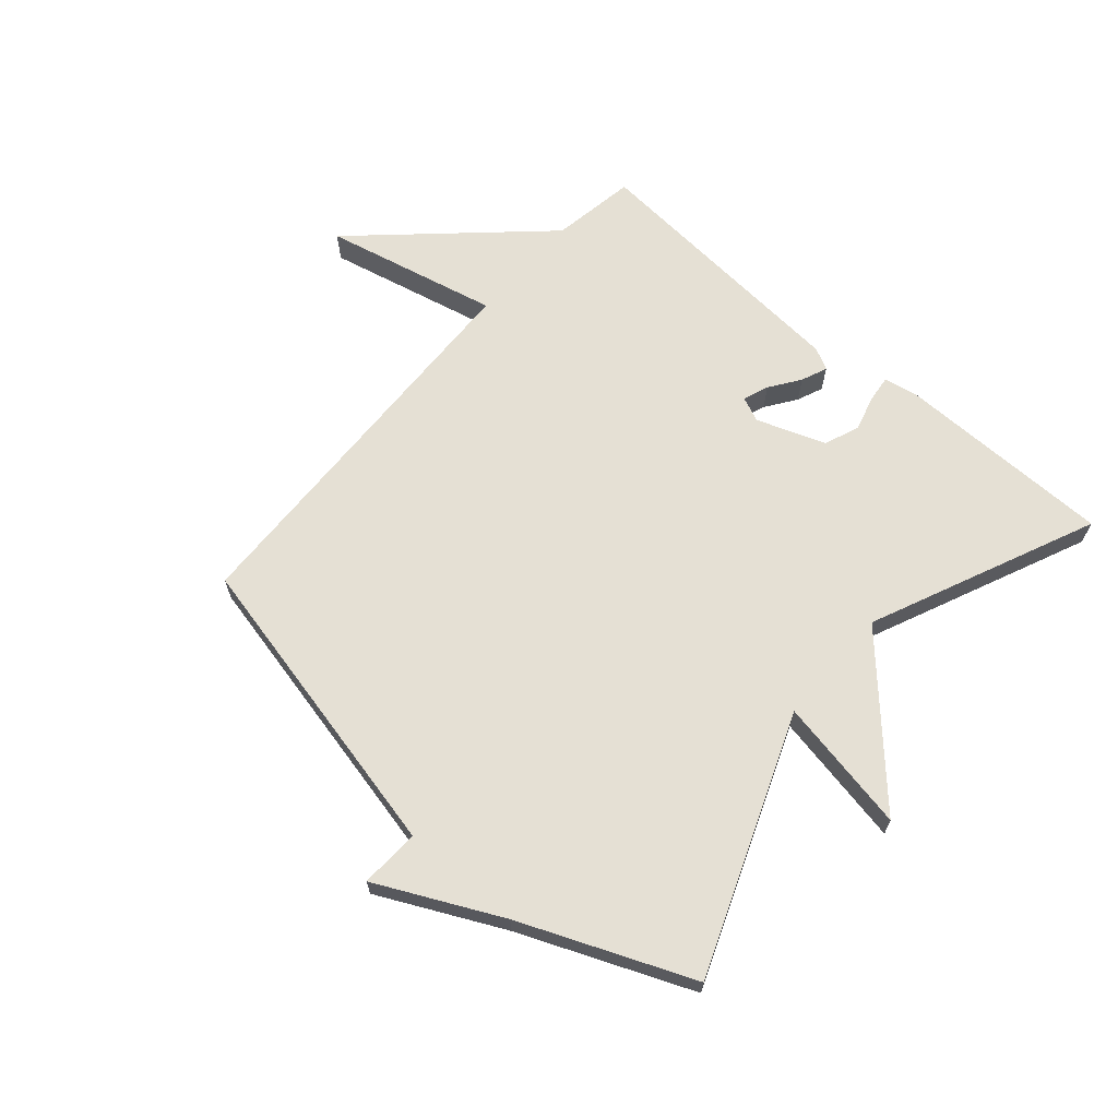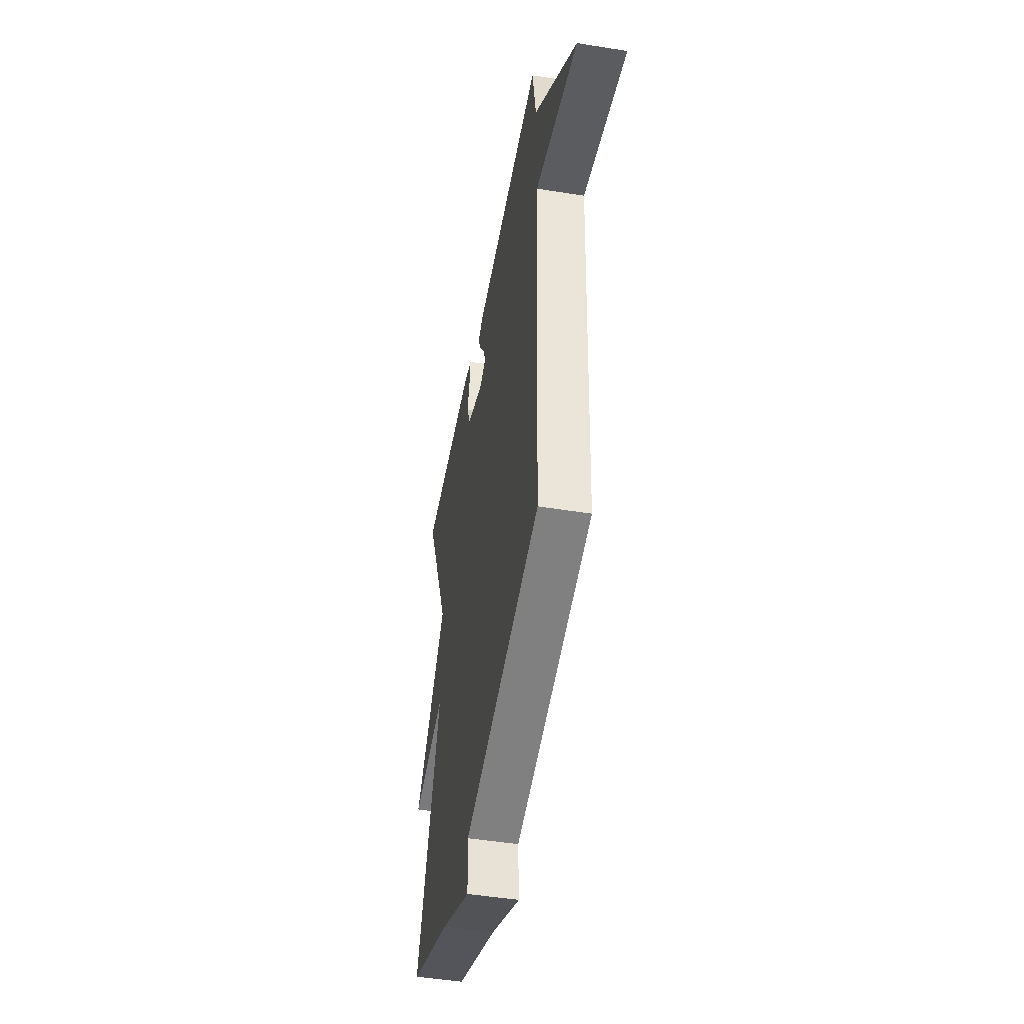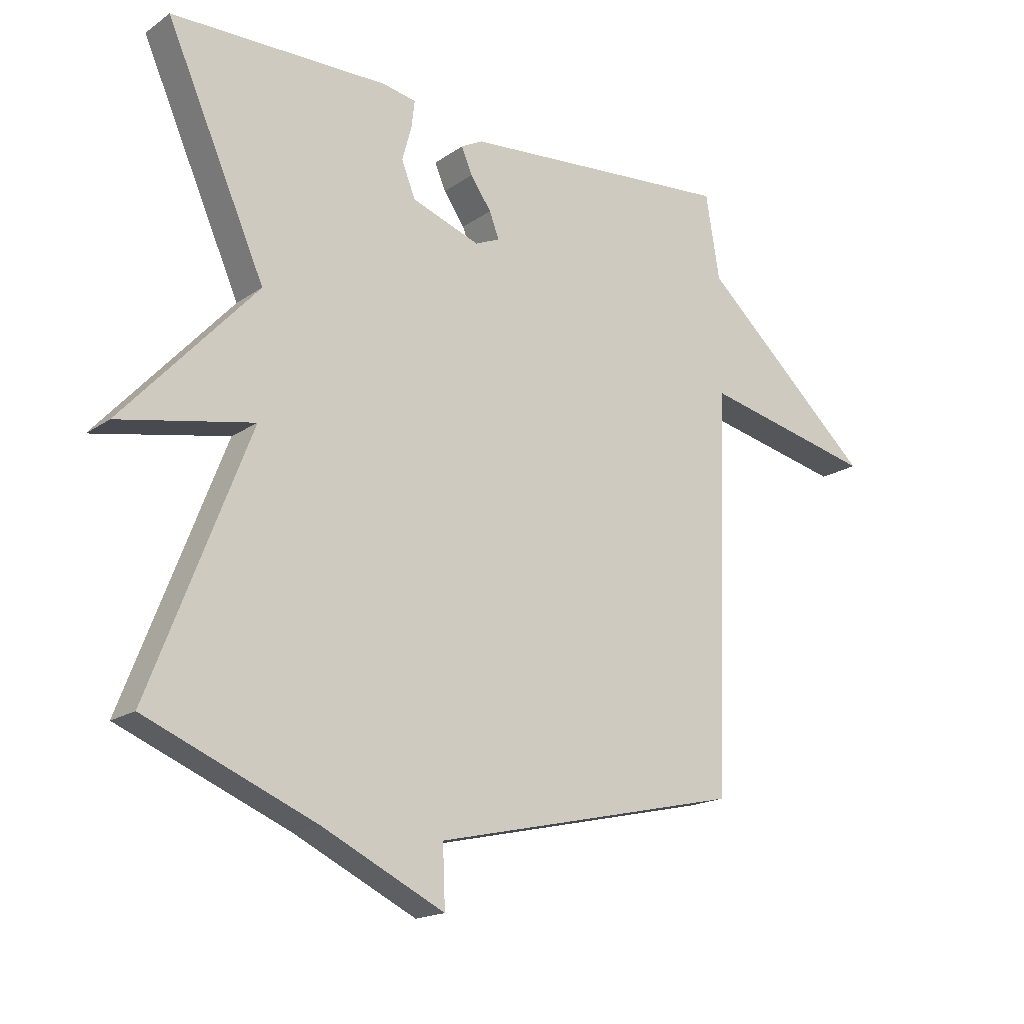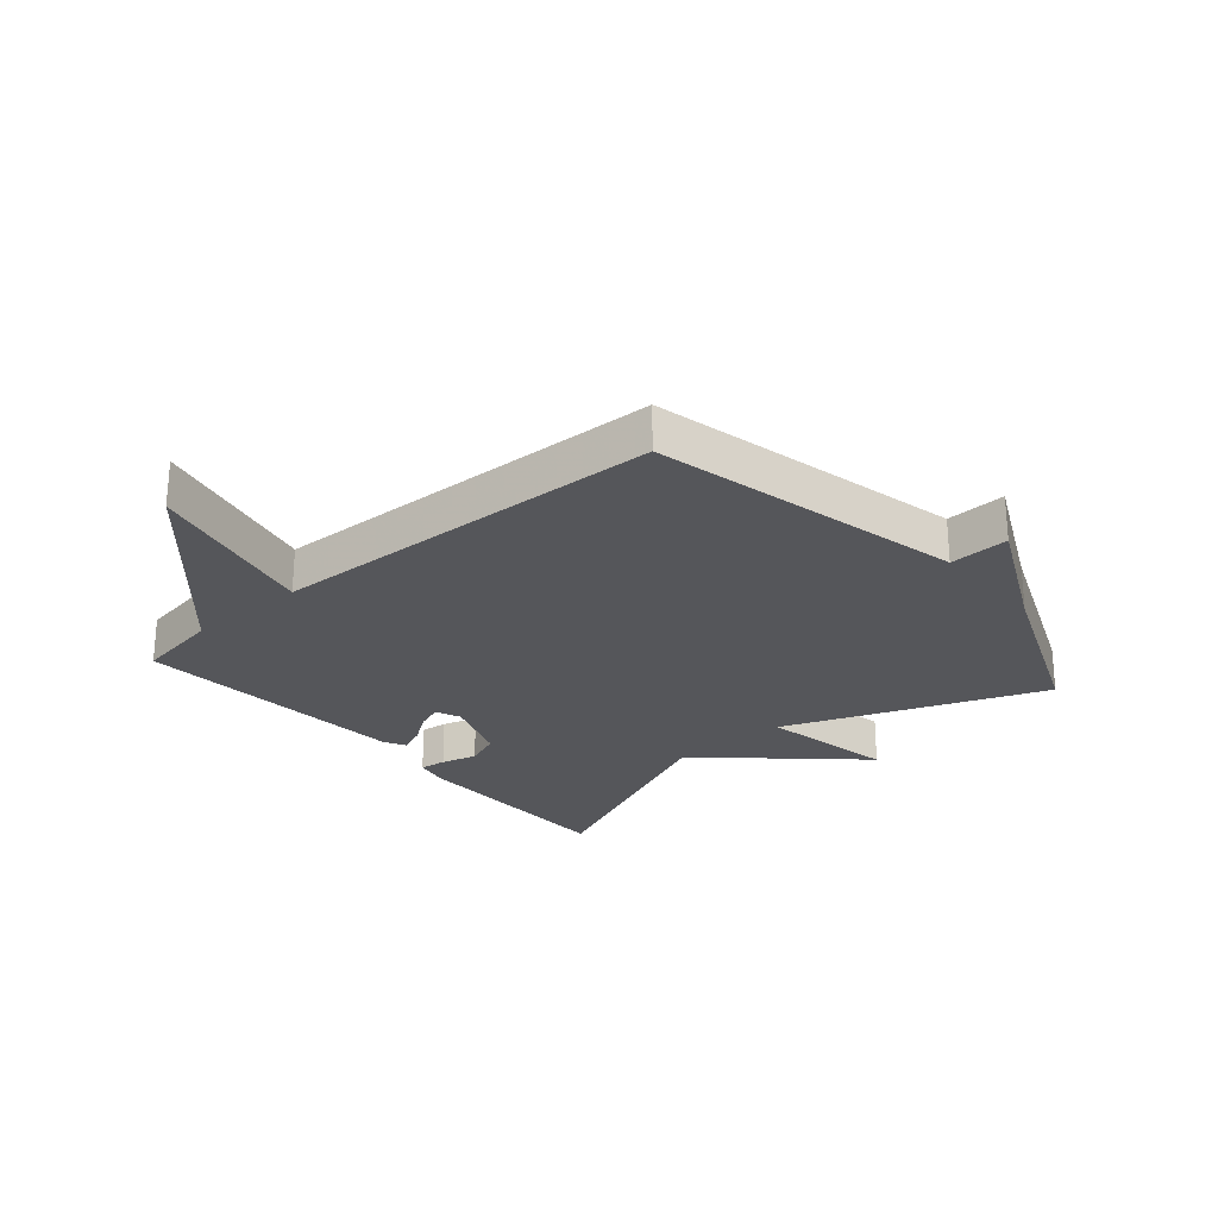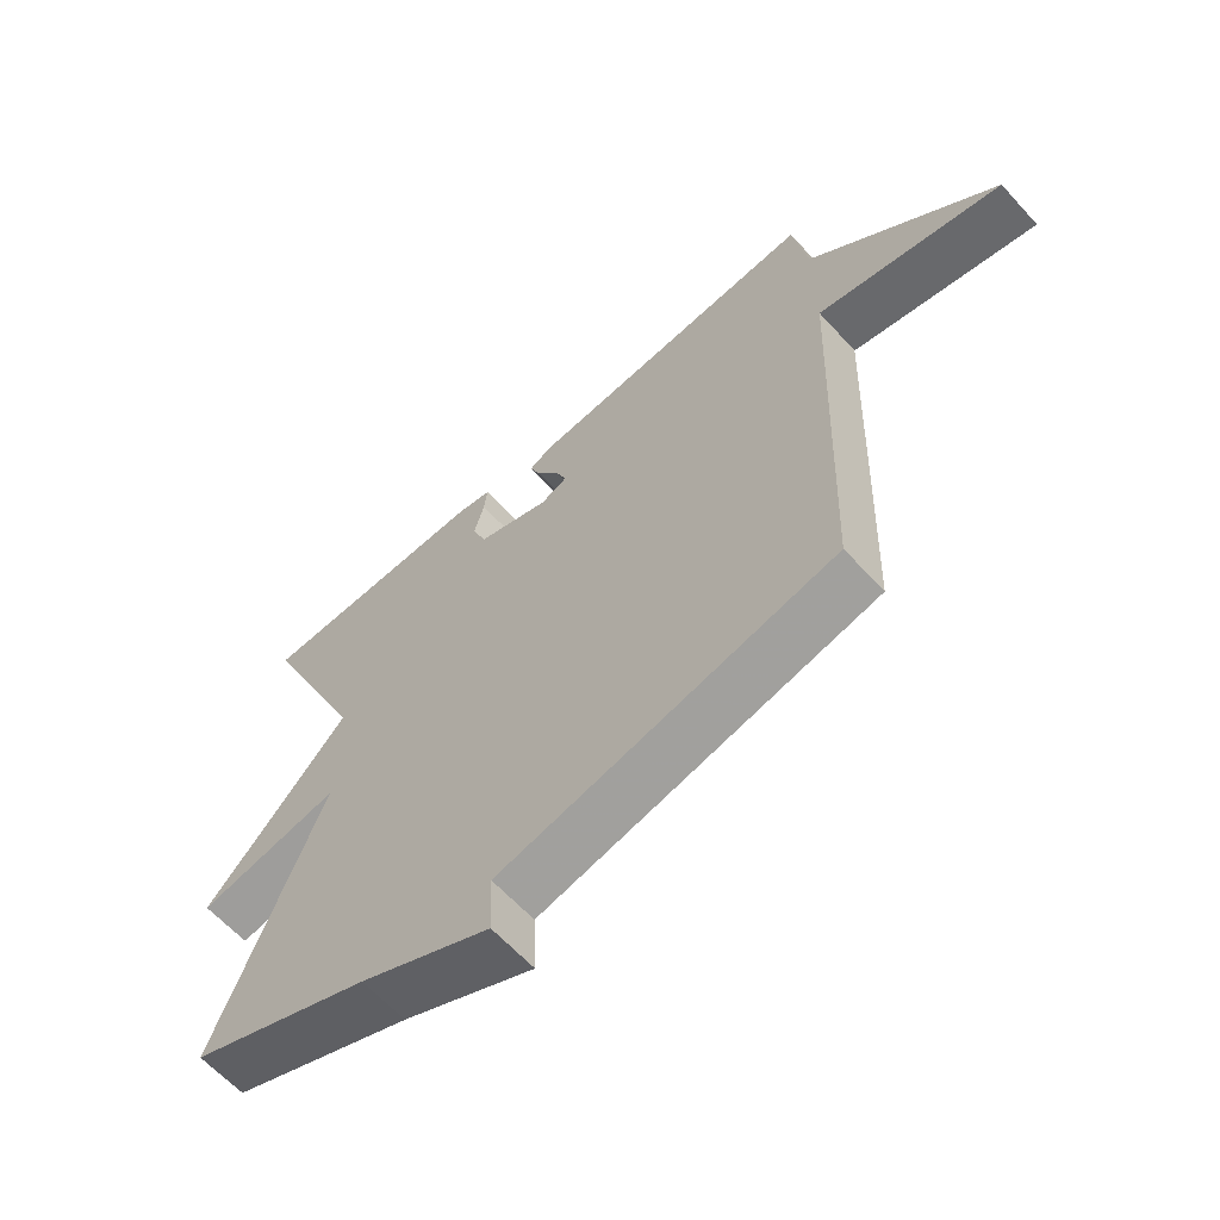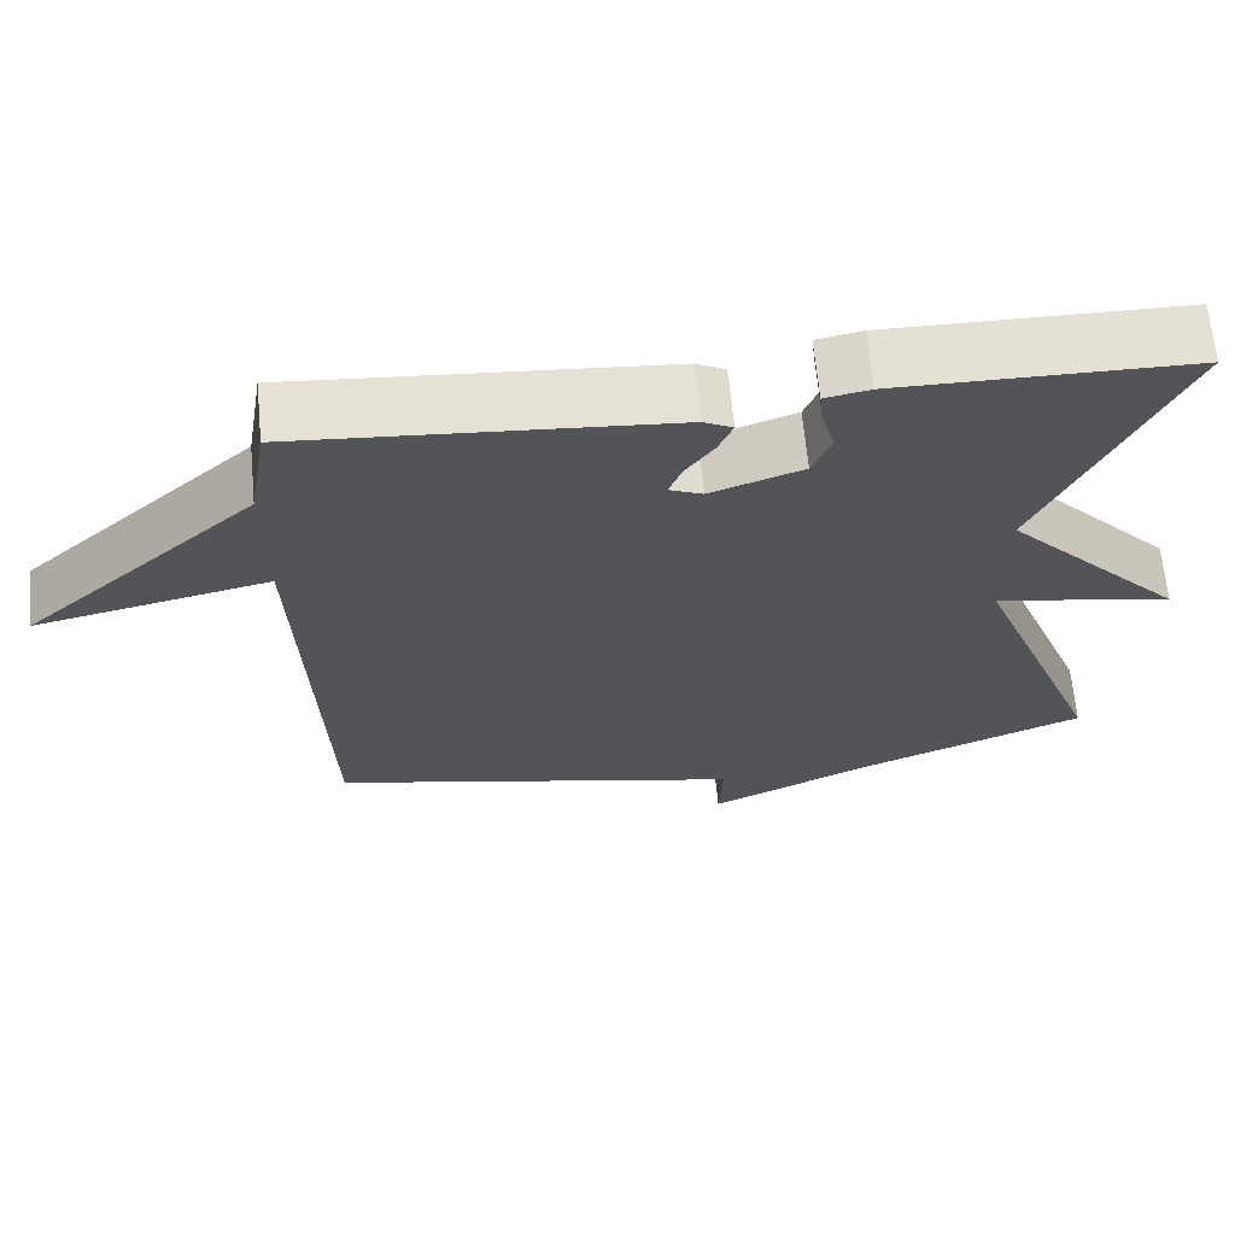
<metadata>
{"format":"obj","ext":"obj","renderer":"f3d","projection":"perspective","resolution":1024,"background":"white","views":[{"elev":65.8,"azim":-139.1,"up":"+Y"},{"elev":-47.3,"azim":79.7,"up":"+Z"},{"elev":-17.5,"azim":-36.9,"up":"+Z"},{"elev":-25.9,"azim":130.6,"up":"+Y"},{"elev":-62.8,"azim":42.3,"up":"+Z"},{"elev":66.2,"azim":174.6,"up":"+Z"}]}
</metadata>
<code>
v 0.5 0.07 -0.5
v -0.018 0.07 -0.617
v -0.014 0.07 -0.716
v -0.218 0.07 -0.617
v -0.5 0.07 -0.5
v -0.335 0.07 -0.074
v -0.558 0.07 -0.117
v -0.335 0.07 0.126
v -0.5 0.07 0.5
v -0.138 0.07 0.504
v -0.082 0.07 0.493
v -0.087 0.07 0.449
v -0.103 0.07 0.39
v -0.08 0.07 0.332
v 0.034 0.07 0.291
v 0.075 0.07 0.309
v 0.059 0.07 0.351
v 0.024 0.07 0.401
v 0.006 0.07 0.444
v 0.042 0.07 0.463
v 0.5 0.07 0.5
v 0.523 0.07 0.36
v 0.812 0.07 0.095
v 0.523 0.07 0.16
v 0.5 0 -0.5
v -0.018 0 -0.617
v -0.014 0 -0.716
v -0.218 0 -0.617
v -0.5 0 -0.5
v -0.335 0 -0.074
v -0.558 0 -0.117
v -0.335 0 0.126
v -0.5 0 0.5
v -0.138 0 0.504
v -0.082 0 0.493
v -0.087 0 0.449
v -0.103 0 0.39
v -0.08 0 0.332
v 0.034 0 0.291
v 0.075 0 0.309
v 0.059 0 0.351
v 0.024 0 0.401
v 0.006 0 0.444
v 0.042 0 0.463
v 0.5 0 0.5
v 0.523 0 0.36
v 0.812 0 0.095
v 0.523 0 0.16
f 22 23 24
f 21 22 24
f 20 21 24
f 19 20 24
f 18 19 24
f 17 18 24
f 16 17 24 1
f 15 16 1 2
f 14 15 2
f 2 3 4
f 14 2 4
f 13 14 4
f 11 12 13
f 10 11 13
f 9 10 13
f 8 9 13
f 8 13 4
f 6 7 8
f 6 8 4
f 4 5 6
f 48 47 46
f 48 46 45
f 48 45 44
f 48 44 43
f 48 43 42
f 48 42 41
f 25 48 41 40
f 26 25 40 39
f 26 39 38
f 28 27 26
f 28 26 38
f 28 38 37
f 37 36 35
f 37 35 34
f 37 34 33
f 37 33 32
f 28 37 32
f 32 31 30
f 28 32 30
f 30 29 28
f 1 25 26 2
f 2 26 27 3
f 3 27 28 4
f 4 28 29 5
f 5 29 30 6
f 6 30 31 7
f 7 31 32 8
f 8 32 33 9
f 9 33 34 10
f 10 34 35 11
f 11 35 36 12
f 12 36 37 13
f 13 37 38 14
f 14 38 39 15
f 15 39 40 16
f 16 40 41 17
f 17 41 42 18
f 18 42 43 19
f 19 43 44 20
f 20 44 45 21
f 21 45 46 22
f 22 46 47 23
f 23 47 48 24
f 24 48 25 1

</code>
